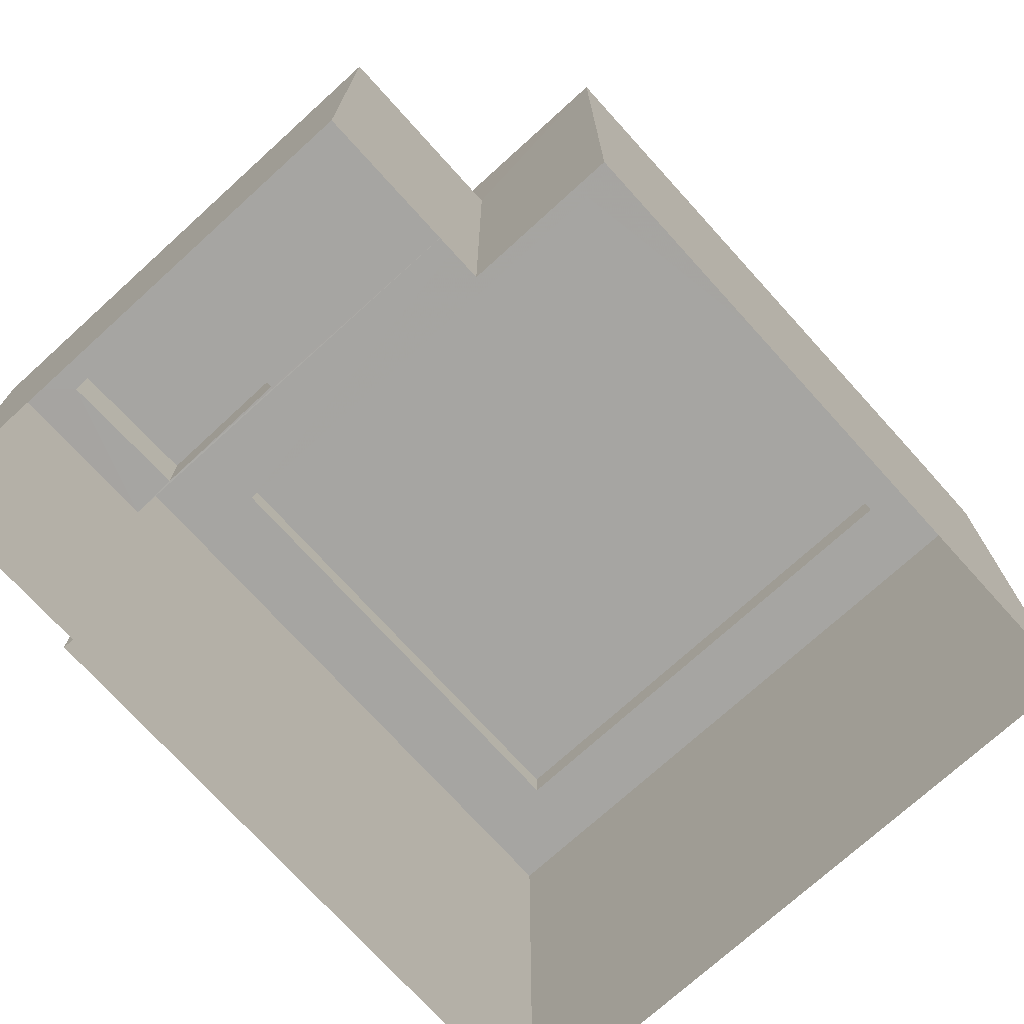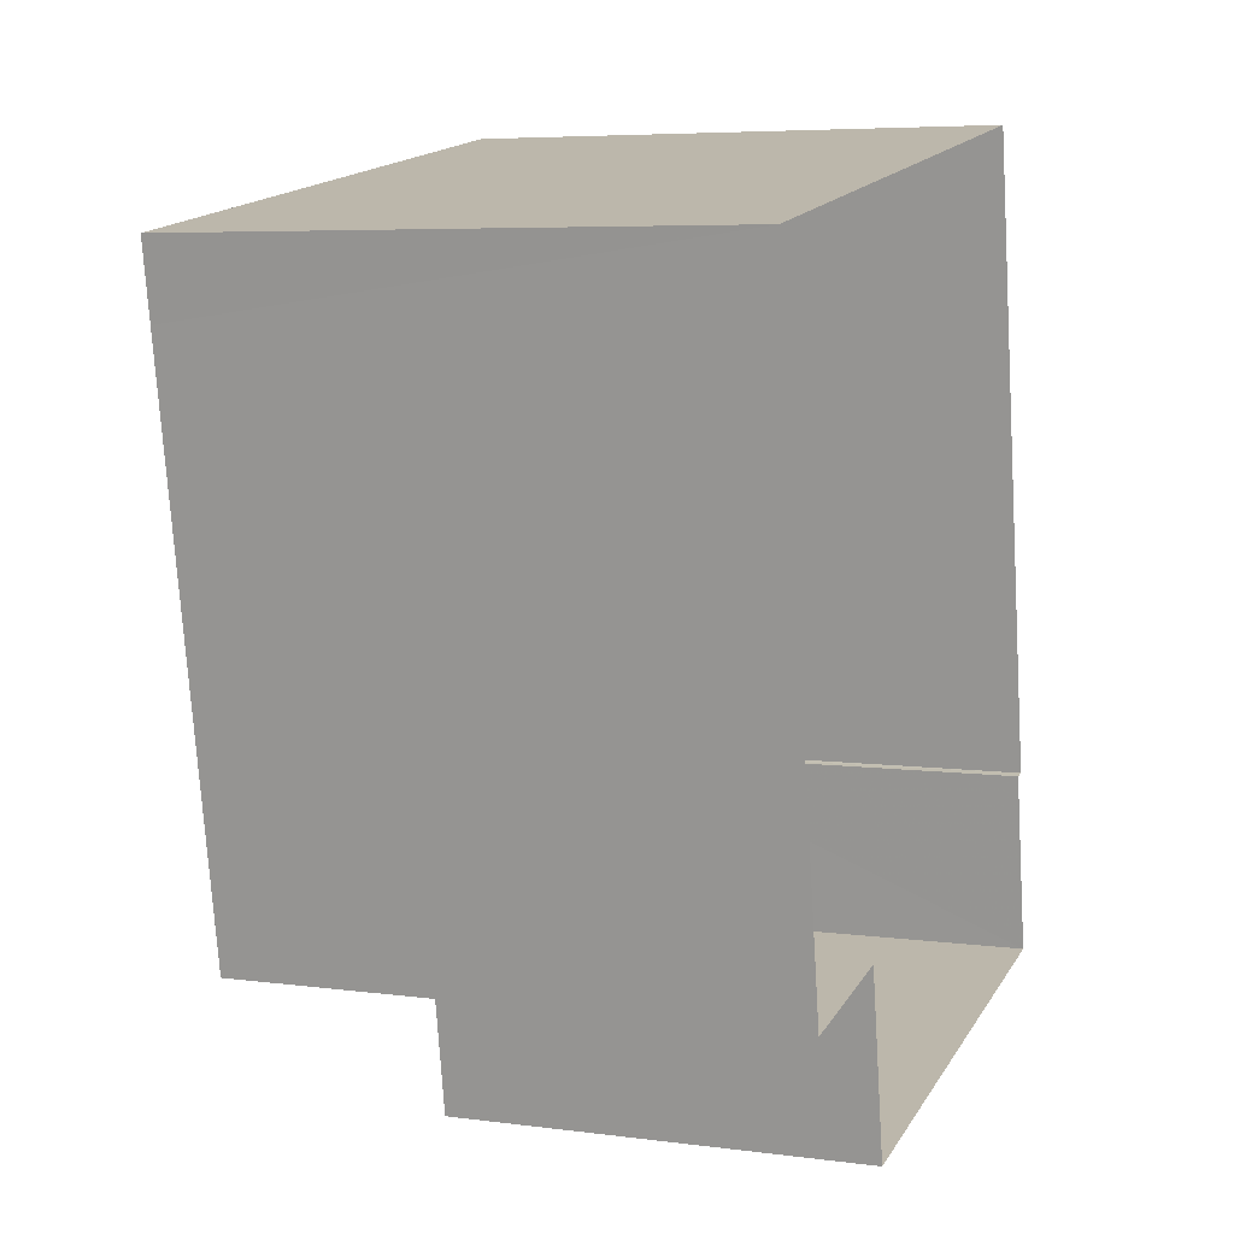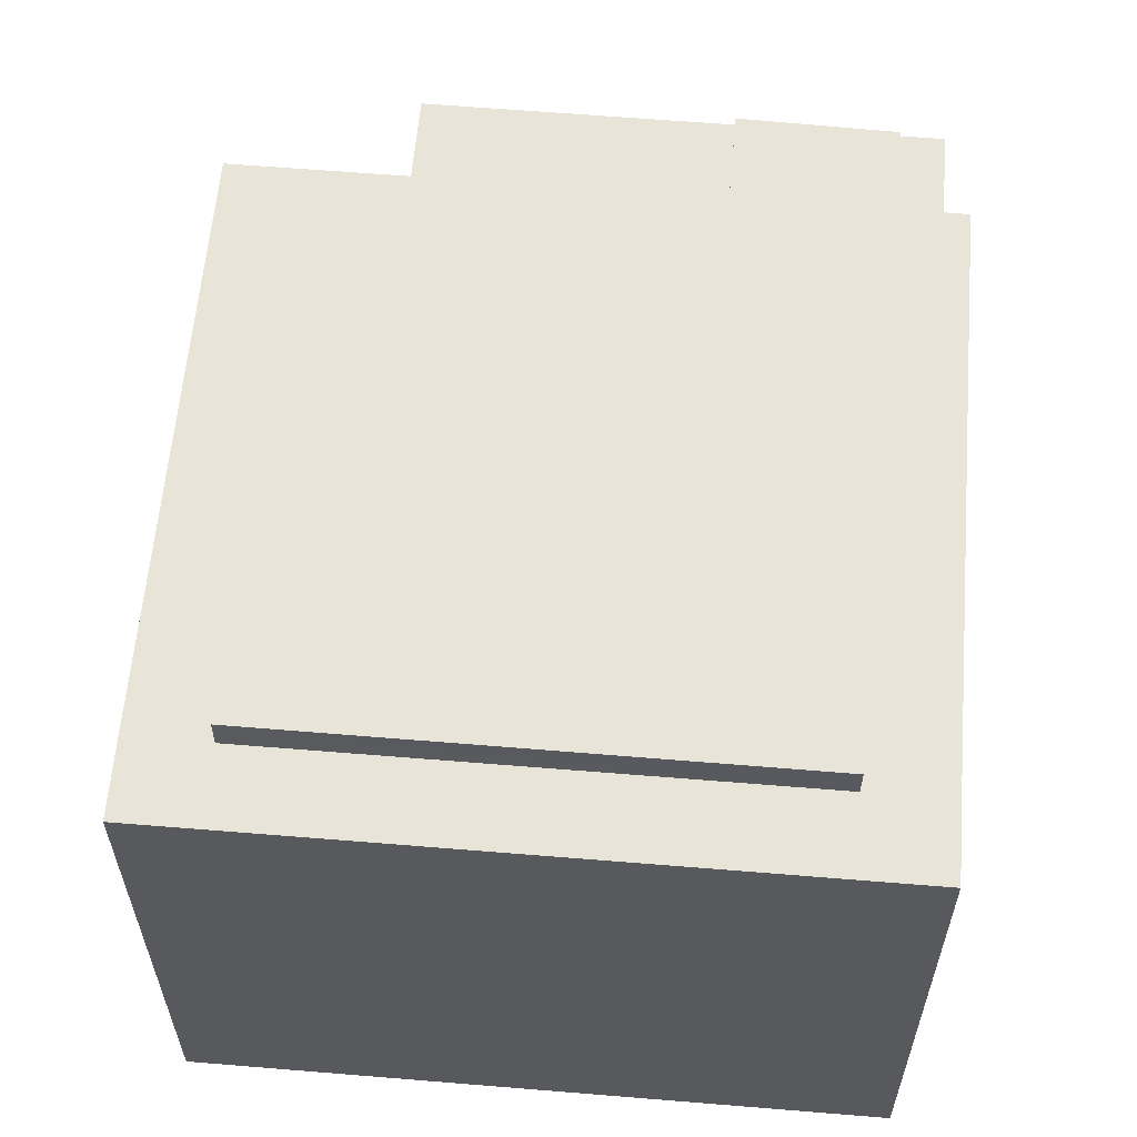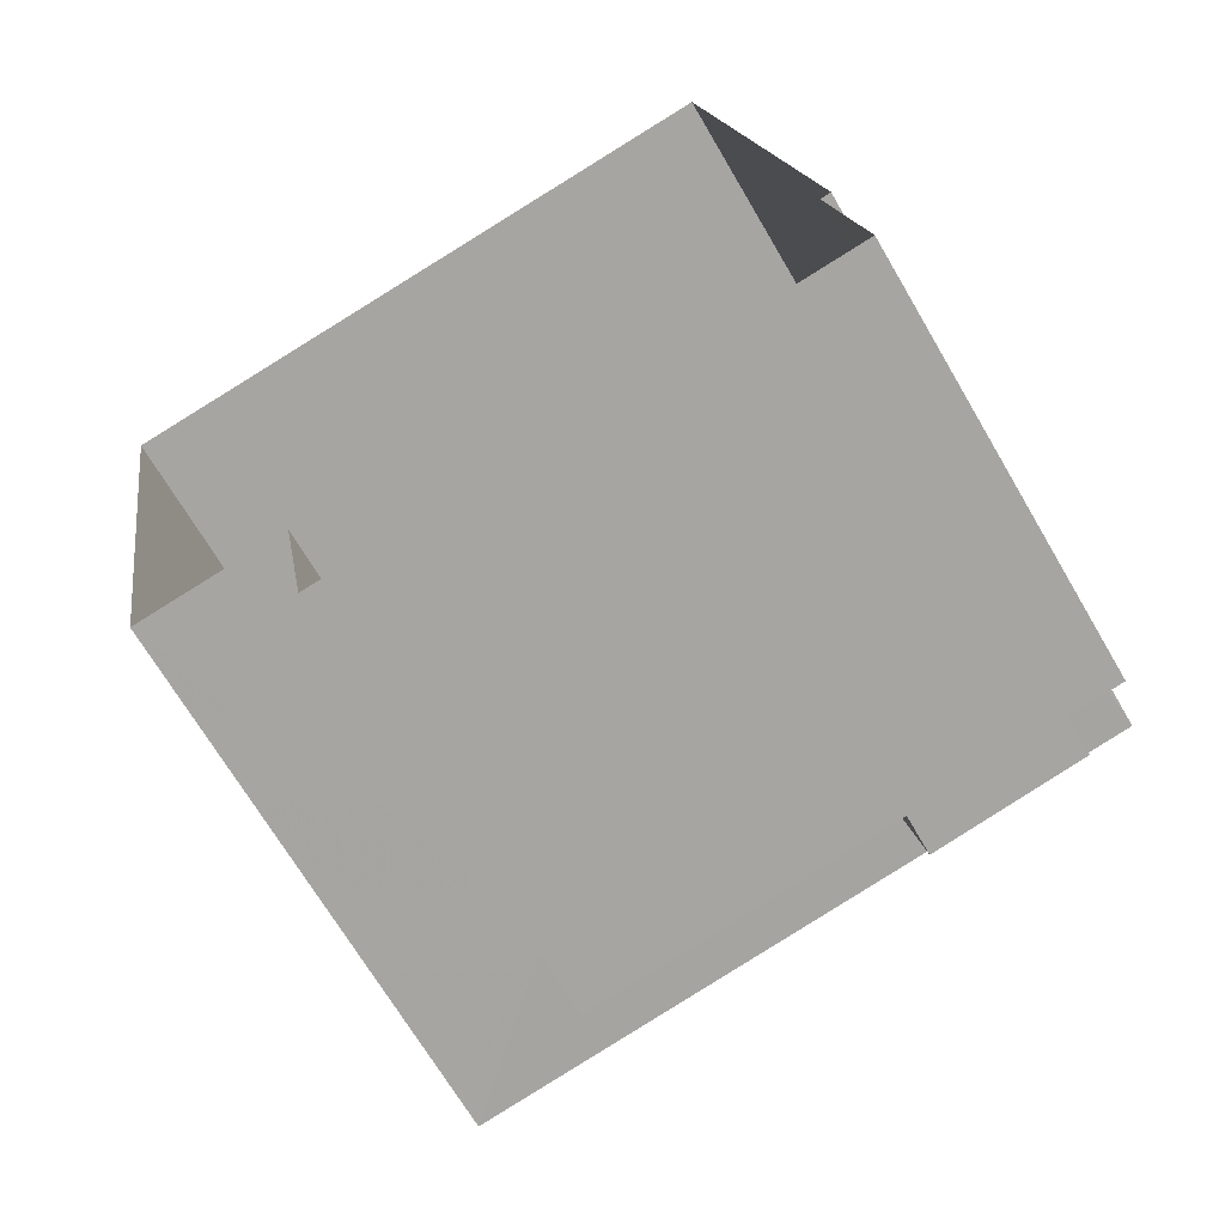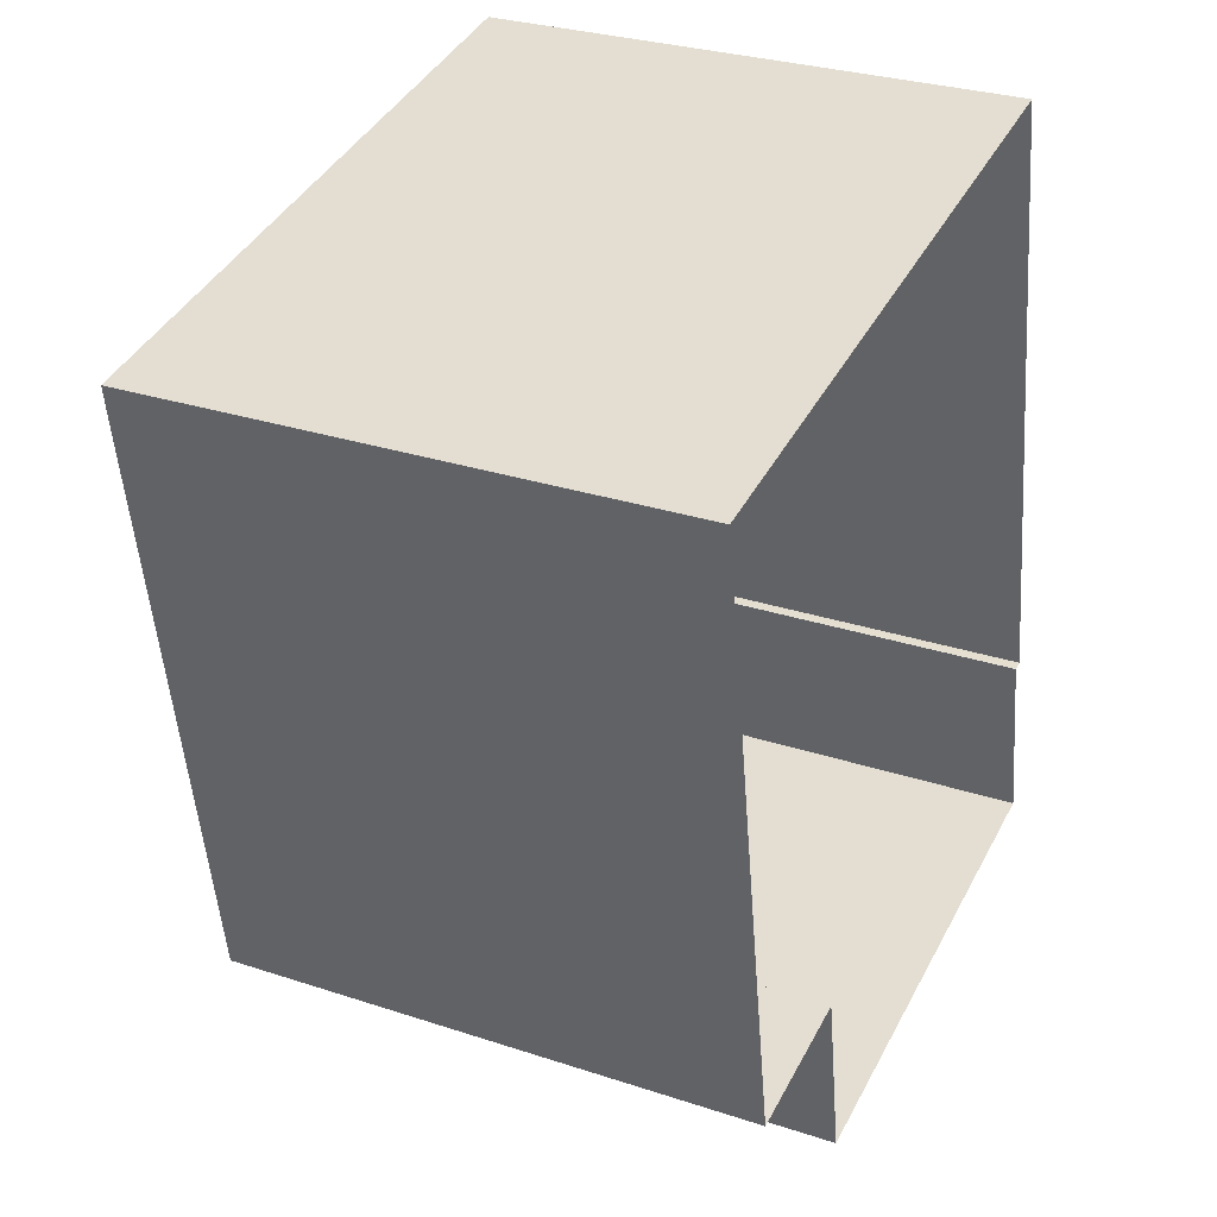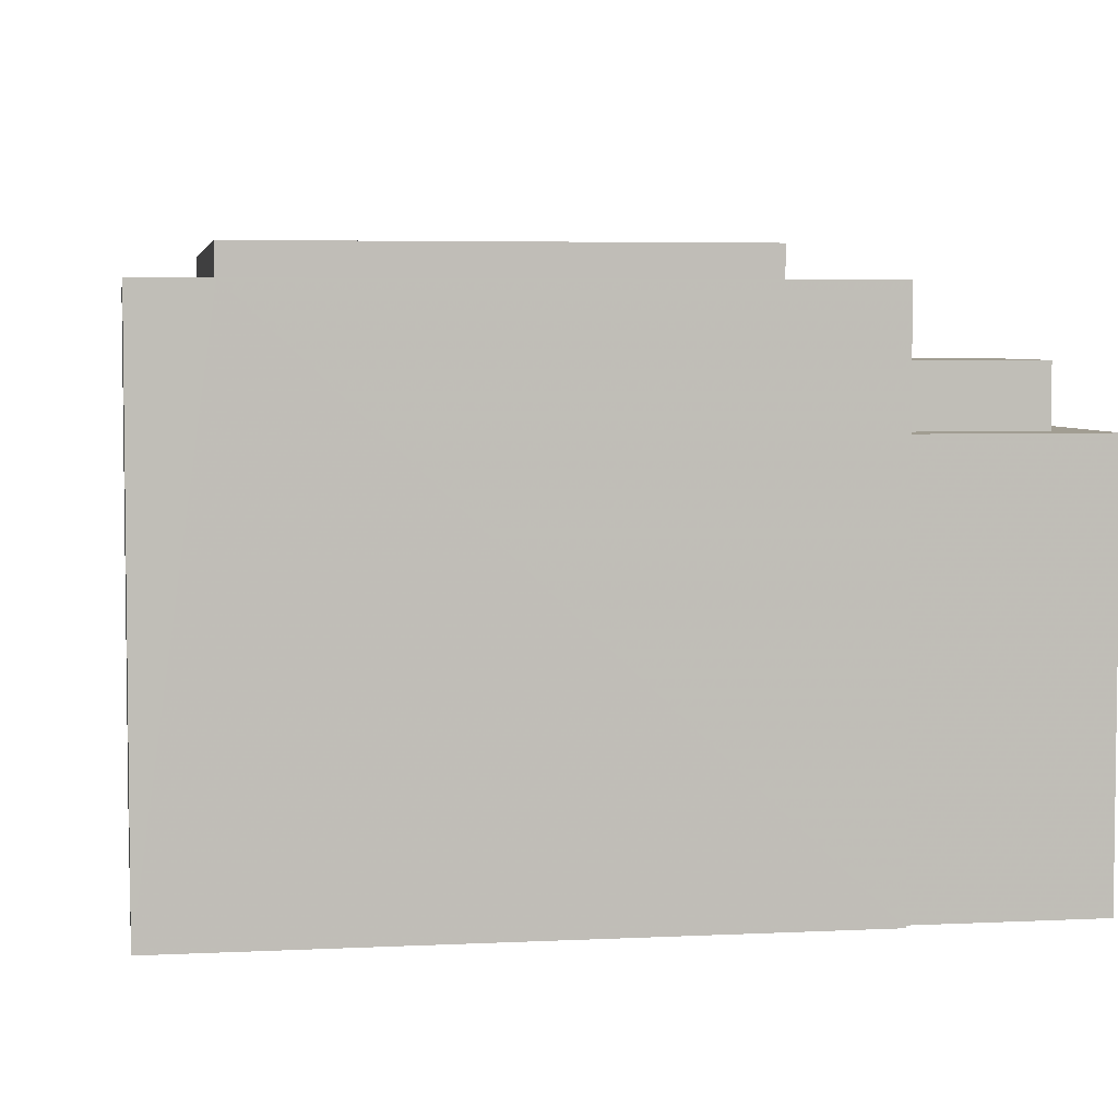
<metadata>
{"format":"obj","ext":"obj","renderer":"f3d","projection":"perspective","resolution":1024,"background":"white","views":[{"elev":-73.6,"azim":32.4,"up":"+Z"},{"elev":6.0,"azim":112.0,"up":"+Y"},{"elev":60.2,"azim":175.0,"up":"+Z"},{"elev":-68.3,"azim":-149.7,"up":"+Y"},{"elev":29.5,"azim":115.9,"up":"+Y"},{"elev":4.7,"azim":-108.9,"up":"+Z"}]}
</metadata>
<code>
v -8.812e+04 -9.927e+04 5.698
v -8.812e+04 -9.926e+04 5.698
v -8.812e+04 -9.927e+04 5.699
v -8.812e+04 -9.927e+04 5.699
v -8.812e+04 -9.927e+04 5.699
v -8.811e+04 -9.926e+04 5.699
v -8.812e+04 -9.926e+04 5.698
v -8.812e+04 -9.926e+04 5.698
v -8.812e+04 -9.927e+04 10.58
v -8.812e+04 -9.926e+04 10.58
v -8.812e+04 -9.927e+04 10.58
v -8.812e+04 -9.927e+04 10.58
v -8.812e+04 -9.927e+04 10.58
v -8.812e+04 -9.926e+04 10.58
v -8.812e+04 -9.927e+04 10.58
v -8.812e+04 -9.926e+04 10.58
v -8.812e+04 -9.927e+04 10.58
v -8.812e+04 -9.926e+04 10.58
v -8.812e+04 -9.927e+04 11.29
v -8.812e+04 -9.927e+04 11.29
v -8.812e+04 -9.926e+04 11.29
v -8.812e+04 -9.926e+04 11.29
v -8.811e+04 -9.926e+04 12.08
v -8.812e+04 -9.926e+04 12.08
v -8.812e+04 -9.926e+04 12.08
v -8.811e+04 -9.926e+04 12.08
v -8.812e+04 -9.926e+04 12.08
v -8.812e+04 -9.926e+04 12.08
v -8.812e+04 -9.926e+04 12.08
v -8.812e+04 -9.926e+04 12.08
v -8.812e+04 -9.926e+04 12.08
v -8.812e+04 -9.927e+04 12.08
v -8.812e+04 -9.926e+04 12.46
v -8.812e+04 -9.926e+04 12.46
v -8.812e+04 -9.926e+04 12.46
v -8.812e+04 -9.926e+04 12.46
f 1 2 3
f 4 5 6
f 3 2 5
f 2 7 8
f 6 5 8
f 5 2 8
f 9 10 11
f 11 12 9
f 12 11 13
f 14 15 16
f 13 15 14
f 11 15 13
f 9 17 10
f 16 18 14
f 10 17 16
f 16 17 18
f 19 20 21
f 22 19 21
f 23 24 25
f 26 23 27
f 24 28 25
f 27 23 25
f 29 30 28
f 28 30 25
f 31 32 26
f 32 30 29
f 31 26 27
f 32 31 30
f 33 34 35
f 36 33 35
f 9 3 5
f 5 17 9
f 12 3 9
f 12 1 3
f 12 13 1
f 13 14 1
f 14 18 2
f 1 14 2
f 10 21 20
f 11 10 20
f 11 20 19
f 15 11 19
f 16 19 22
f 16 15 19
f 10 22 21
f 10 16 22
f 5 4 17
f 4 32 17
f 2 18 7
f 17 32 29
f 18 17 29
f 7 18 29
f 26 4 6
f 6 23 26
f 32 4 26
f 28 8 7
f 7 29 28
f 24 8 28
f 24 6 8
f 24 23 6
f 27 35 34
f 31 27 34
f 31 34 33
f 30 31 33
f 30 33 36
f 25 30 36
f 25 36 35
f 27 25 35

</code>
